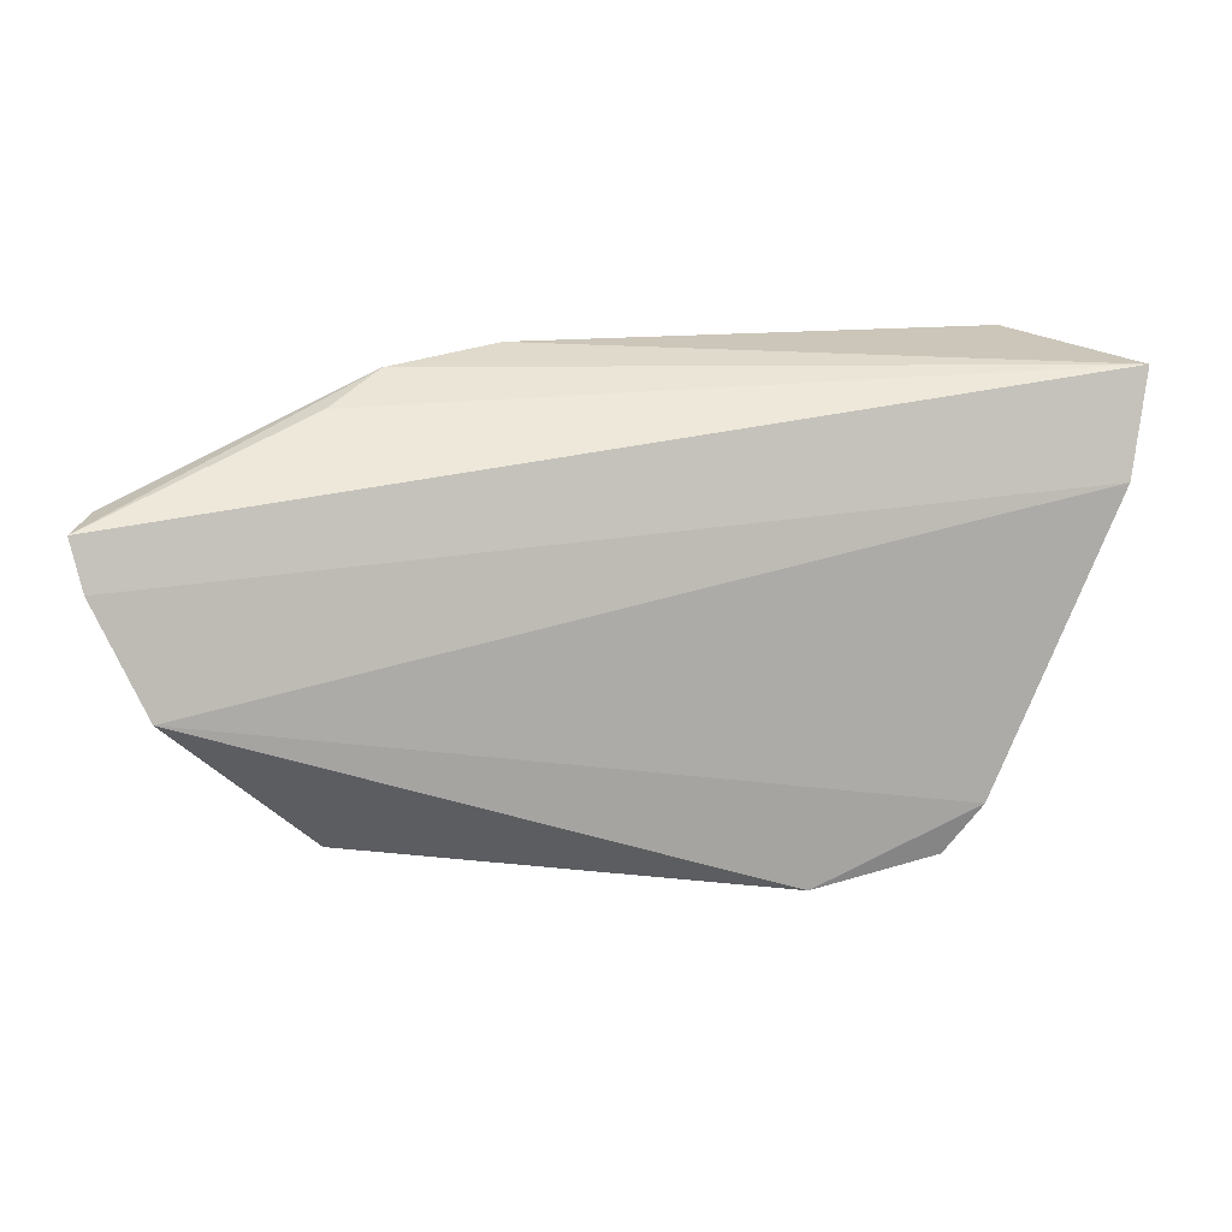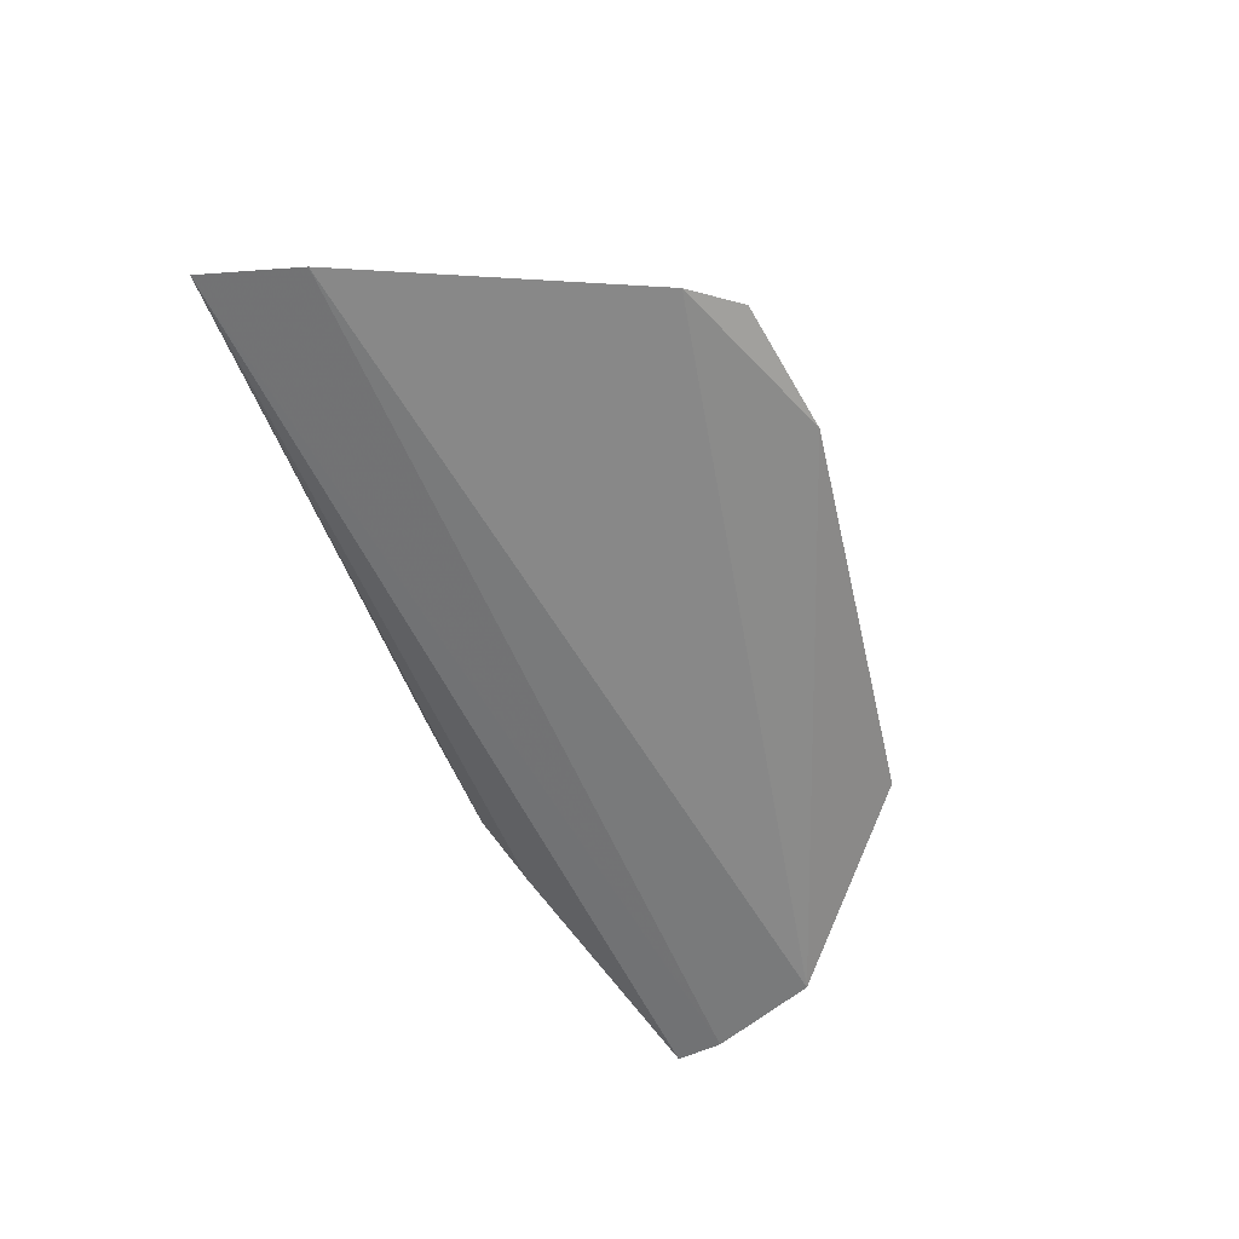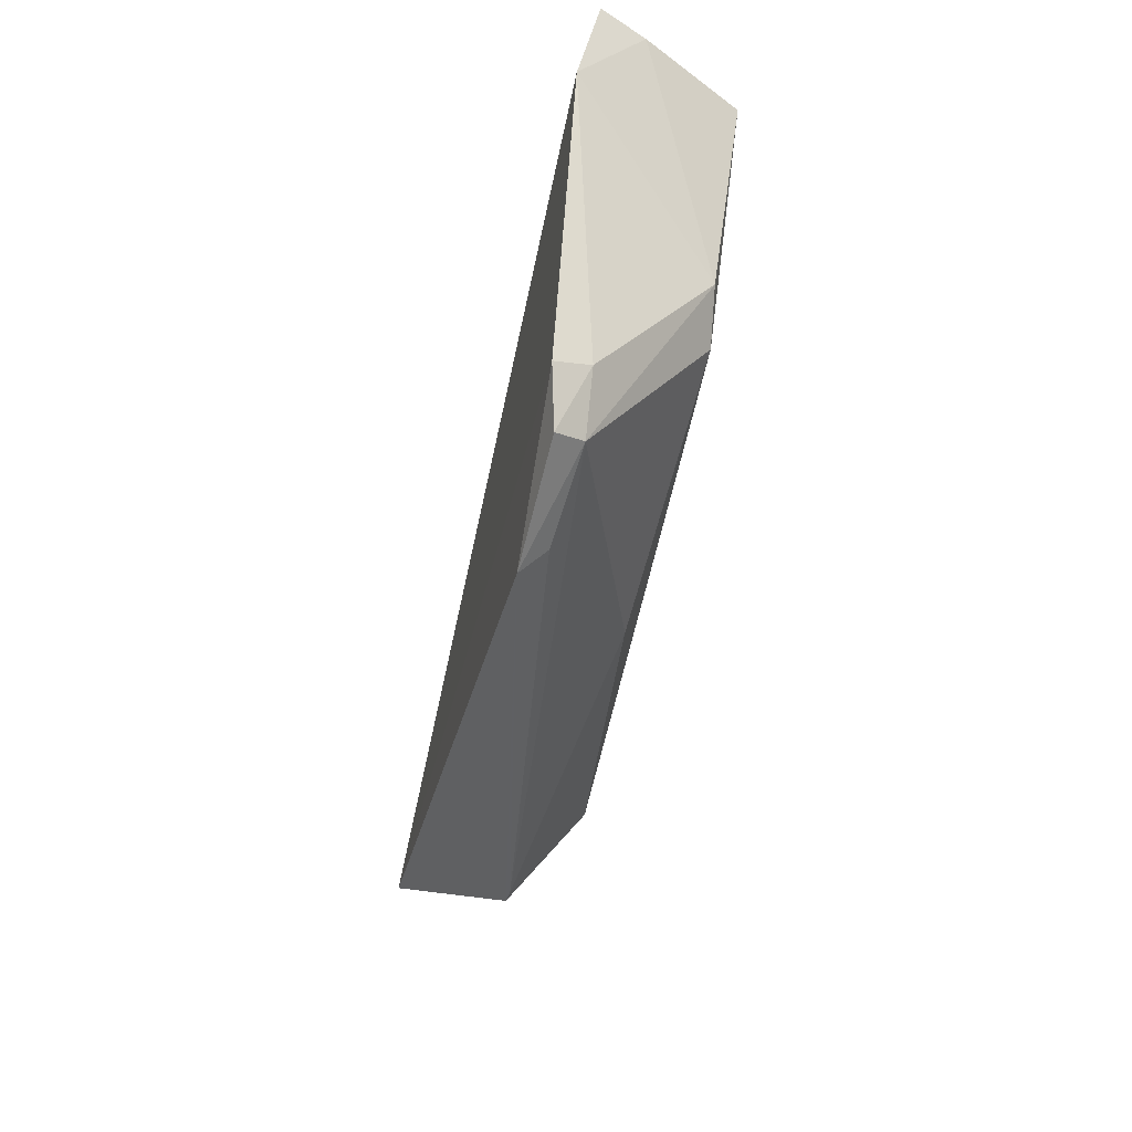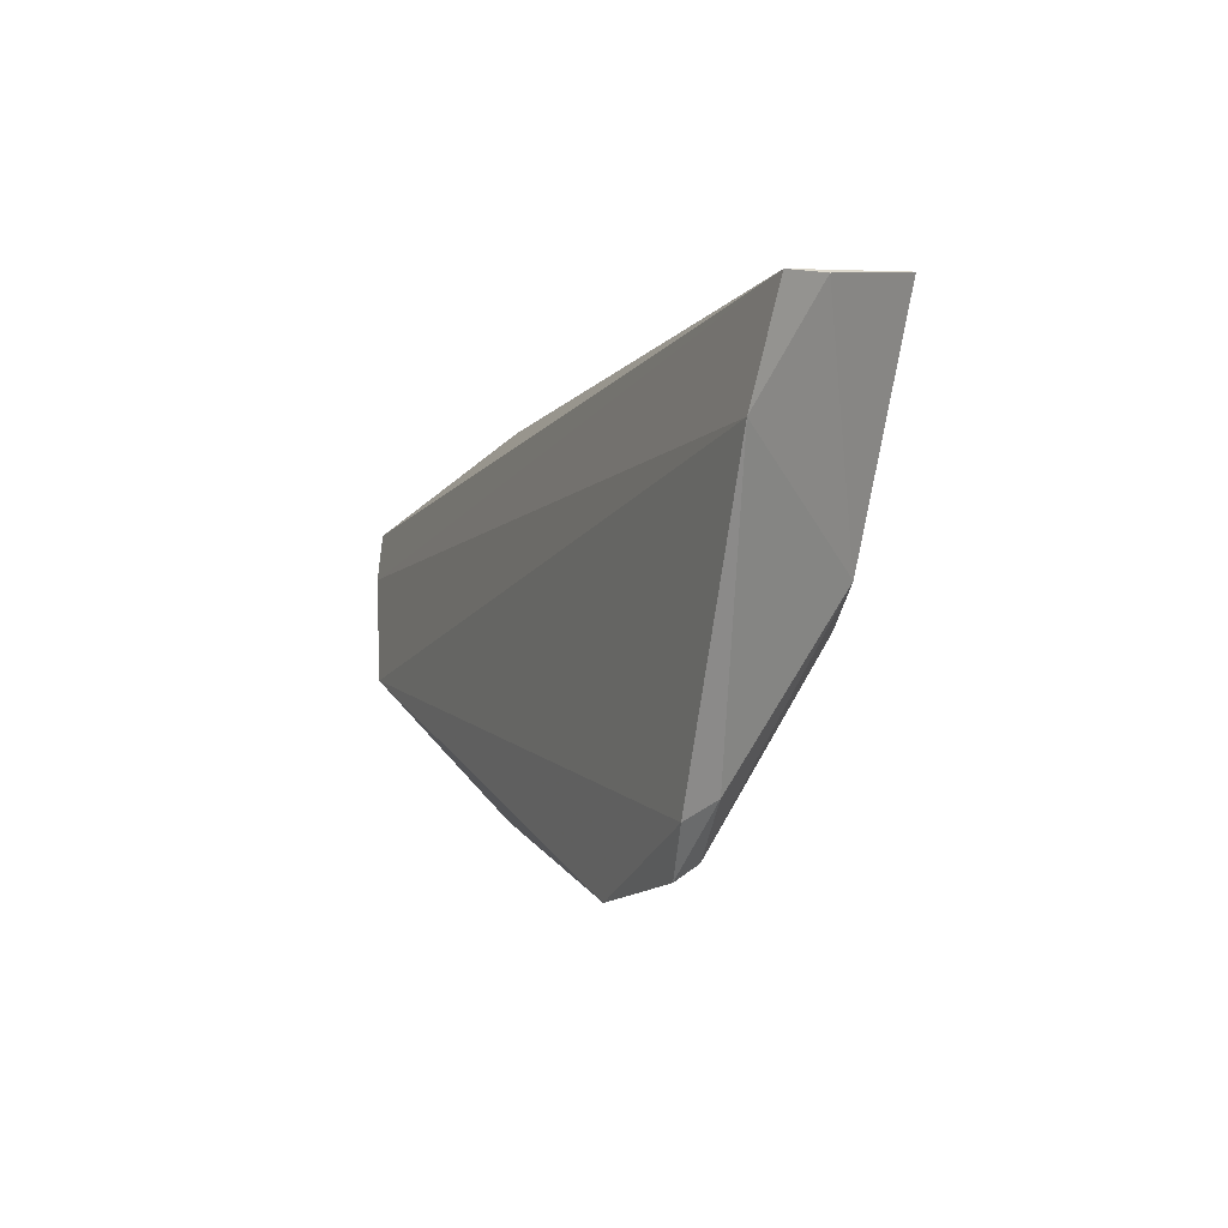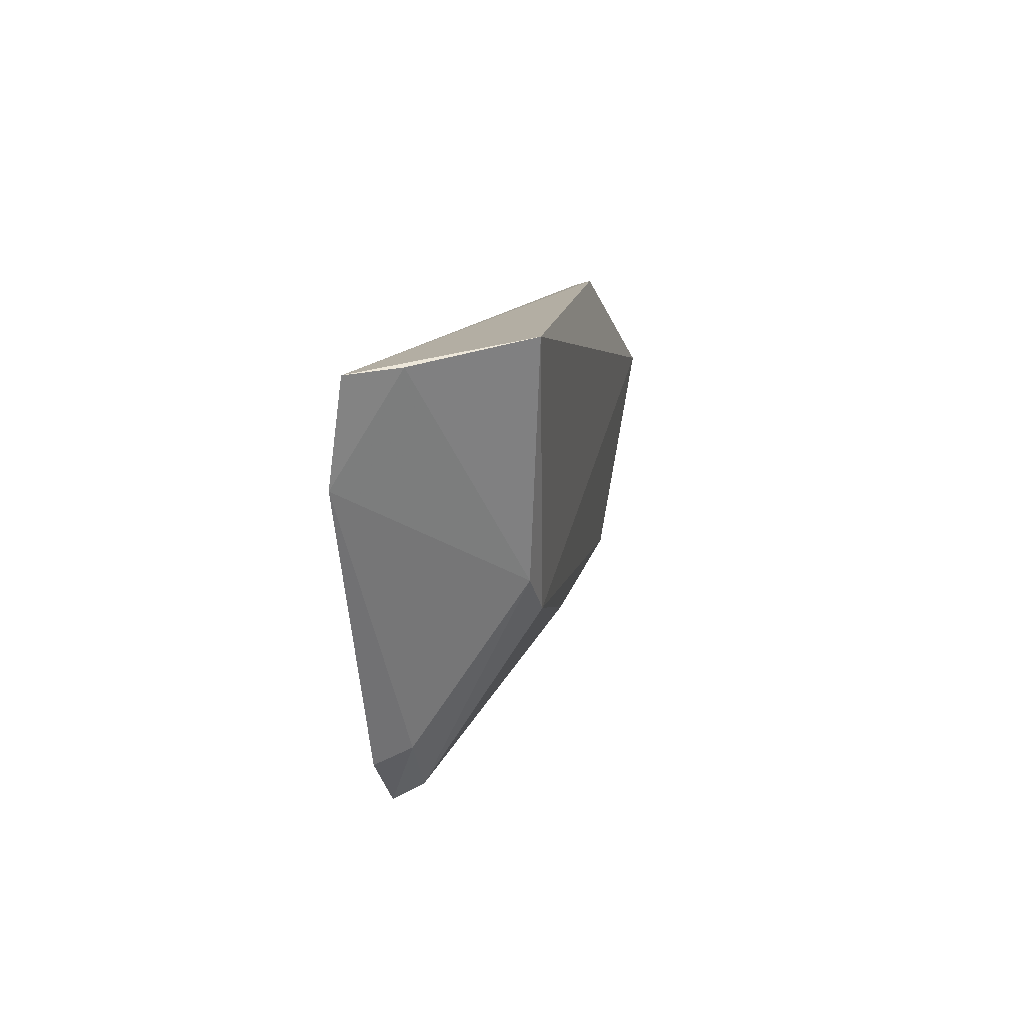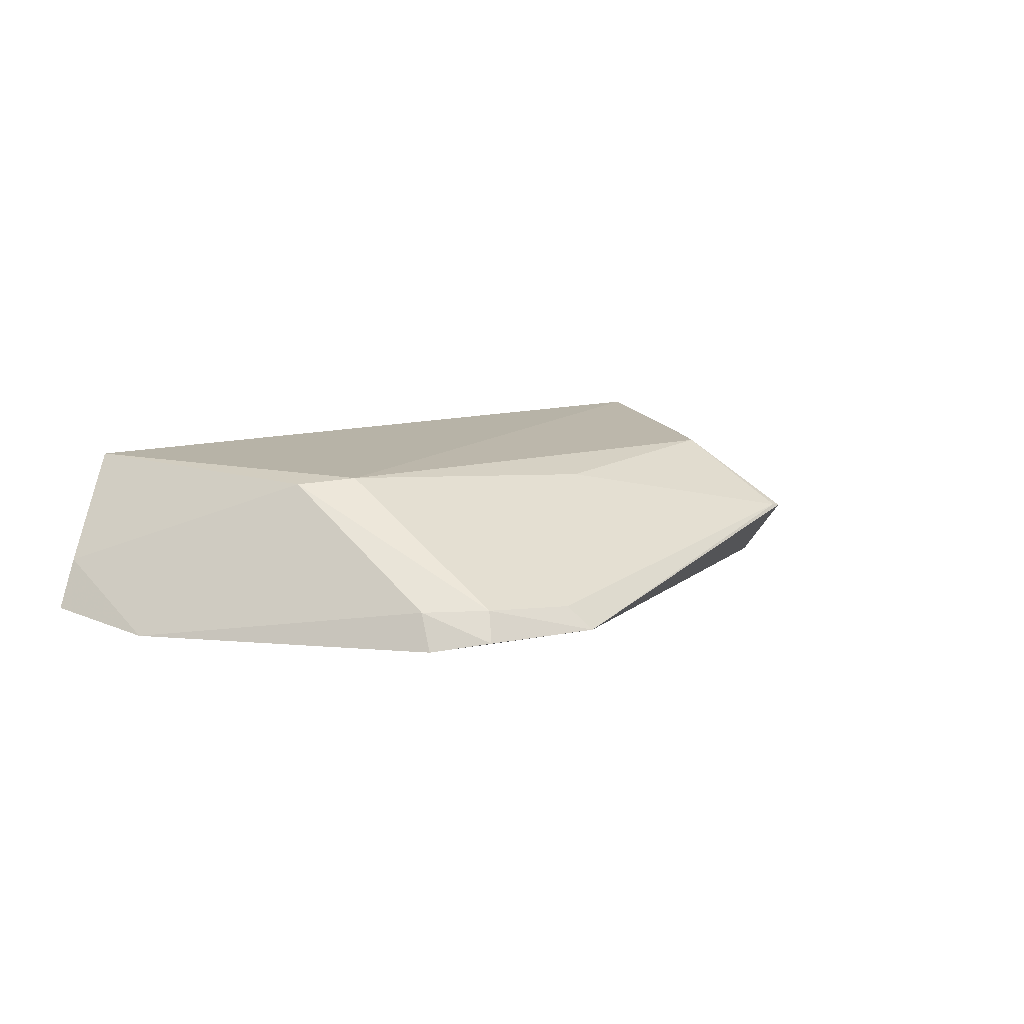
<metadata>
{"format":"obj","ext":"obj","renderer":"f3d","projection":"perspective","resolution":1024,"background":"white","views":[{"elev":11.8,"azim":166.7,"up":"+Y"},{"elev":-61.5,"azim":-70.3,"up":"+Z"},{"elev":-53.7,"azim":-101.9,"up":"+Y"},{"elev":-2.8,"azim":-112.5,"up":"+Y"},{"elev":13.0,"azim":-81.0,"up":"+Y"},{"elev":9.3,"azim":-49.4,"up":"+Z"}]}
</metadata>
<code>
v 0.03285 0.01694 0.1021
v 0.04179 0.01597 0.08951
v 0.01266 0.02621 0.1004
v -0.02955 0.02474 0.08993
v -0.005911 -0.0103 0.08929
v 0.02528 0.02263 0.09498
v 0.02623 -0.006552 0.09471
v 0.03719 0.004153 0.08788
v -0.01492 0.006206 0.1005
v 0.02114 0.02491 0.09811
v -0.02789 0.01699 0.08855
v 0.03927 0.01331 0.09206
v -0.02337 0.02657 0.1015
v 0.02408 0.001624 0.1002
v -0.01467 -0.007474 0.09183
v 0.04013 0.01689 0.09273
v -0.01838 -0.004903 0.08894
v 0.04096 0.01231 0.08882
v 0.03082 0.008424 0.1
v -0.02789 0.02509 0.09357
v -0.0071 -0.008822 0.09112
v 0.005521 0.0005553 0.0991
v -0.01558 -0.008493 0.08967
v -0.01829 0.009069 0.1001
v 0.02541 -0.006501 0.09486
v -0.01784 -0.003618 0.09166
f 6 2 4
f 8 7 5
f 10 6 4
f 10 4 3
f 10 3 1
f 10 2 6
f 13 9 1
f 13 1 3
f 13 3 4
f 14 1 9
f 16 10 1
f 16 2 10
f 16 1 12
f 17 11 8
f 17 8 5
f 18 11 4
f 18 4 2
f 18 8 11
f 18 12 8
f 18 16 12
f 18 2 16
f 19 12 1
f 19 7 8
f 19 8 12
f 19 14 7
f 19 1 14
f 20 13 4
f 20 4 11
f 21 15 5
f 22 14 9
f 22 9 15
f 23 17 5
f 23 5 15
f 24 20 11
f 24 13 20
f 24 9 13
f 24 15 9
f 25 21 5
f 25 5 7
f 25 15 21
f 25 22 15
f 25 7 14
f 25 14 22
f 26 23 15
f 26 17 23
f 26 15 24
f 26 24 11
f 26 11 17

</code>
